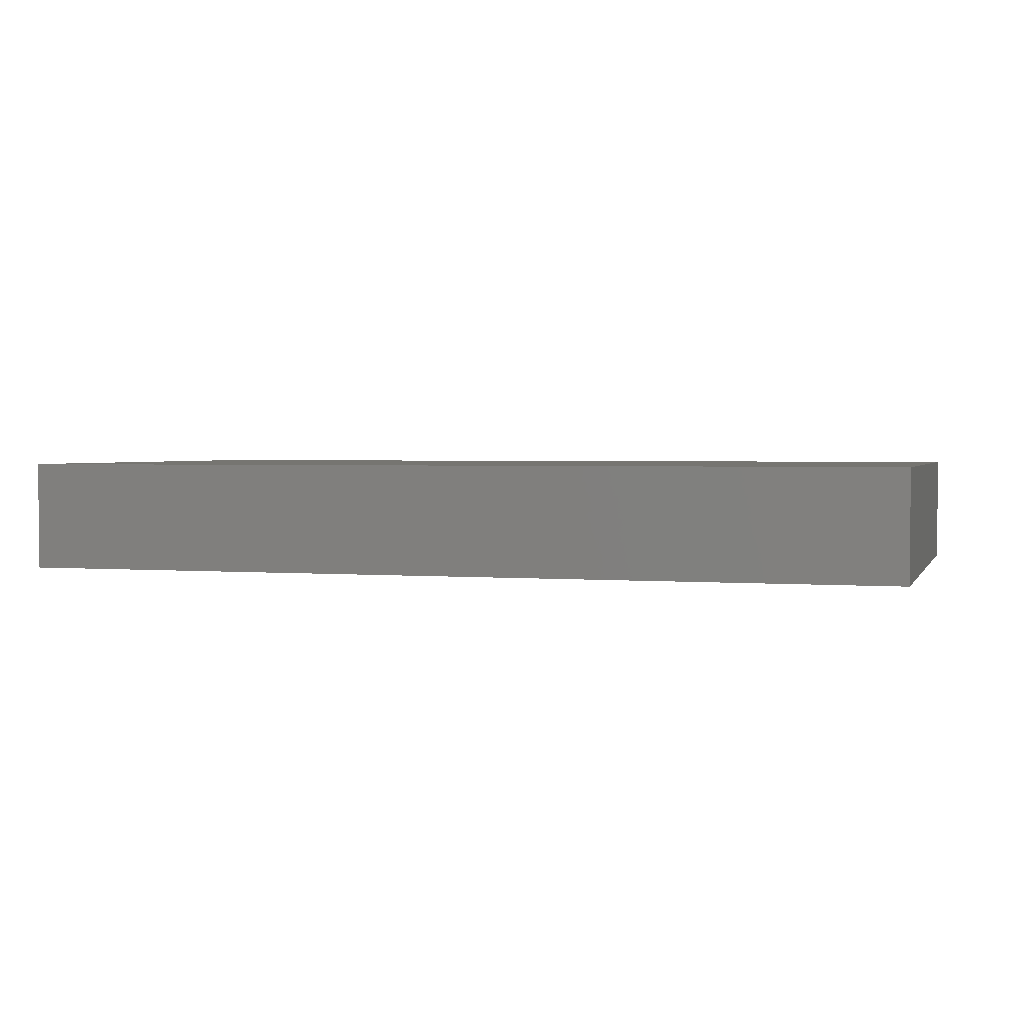
<metadata>
{"format":"stl","ext":"stl","renderer":"f3d","projection":"perspective","resolution":1024,"background":"white","views":[{"elev":2.2,"azim":16.3,"up":"+Z"}]}
</metadata>
<code>
# stl→obj: 374 verts, 744 faces
v -0.01537 -0.03144 0.01172
v -0.01609 -0.05185 0.01172
v -0.007756 -0.04009 0.01172
v -0.09654 -0.01143 0.01172
v -0.088 -0.02714 0.01172
v -0.07642 -0.01504 0.01172
v 0.01537 -0.01572 0.01172
v 0.03073 -0.01572 0.01172
v 0.02301 -0.007531 0.01172
v 0.03422 -0.01215 -0.01172
v 0.0419 -0.02001 -0.01172
v 0.02567 -0.01829 -0.01172
v -0.03951 -0.03945 0.01172
v -0.03532 -0.05185 0.01172
v -0.02534 -0.05185 0.01172
v 0.005228 0.03497 -0.01172
v 0.01117 0.04286 -0.01172
v 0.01885 0.035 -0.01172
v 0.01885 0.01929 -0.01172
v 0.01117 0.02714 -0.01172
v 0.02595 0.02713 -0.01172
v 0.08735 0.05185 8.216e-05
v 0.07683 0.05185 0.01172
v 0.08668 0.05185 0.01172
v 0.09654 0.04107 0.002772
v 0.09654 0.04165 0.01172
v 0.09654 0.03144 0.01172
v -0.03493 -0.02001 -0.01172
v -0.04051 -0.01001 -0.01172
v -0.02932 -0.01011 -0.01172
v -0.01011 -0.02657 -0.01172
v 0.002434 -0.02751 -0.01172
v -0.004196 -0.03573 -0.01172
v -0.02824 0.05185 0.001731
v -0.03841 0.05185 0.00207
v -0.02332 0.05185 0.01172
v -0.06909 -0.05185 0.01172
v -0.06158 -0.04351 0.01172
v -0.07287 -0.03941 0.01172
v -0.0759 0.05185 -0.01172
v -0.06326 0.05185 -0.01172
v -0.06566 0.04286 -0.01172
v 0.07683 -0.03144 0.01172
v 0.07683 -0.01572 0.01172
v 0.06915 -0.02358 0.01172
v 0.03769 0.01141 0.01172
v 0.05366 0.00845 0.01172
v 0.0471 0.02121 0.01172
v -0.02856 1.461e-06 0.01172
v -0.01731 -0.0006773 0.01172
v -0.02308 0.007741 0.01172
v -0.05029 -0.01001 -0.01172
v -0.05029 0 -0.01172
v -0.08102 0.01572 -0.01172
v -0.07232 0.02455 -0.01172
v -0.07095 0.01499 -0.01172
v -0.08172 -0.003774 -0.01172
v -0.07417 -0.01221 -0.01172
v -0.09654 -0.01239 -0.01172
v -0.01899 -0.0262 -0.01172
v -0.01956 -0.01572 -0.01172
v 0.02952 0.03118 0.01172
v 0.03003 0.05185 0.01172
v 0.01825 0.0336 0.01172
v -0.04977 0.01604 -0.01172
v -0.05798 0.005713 -0.01172
v -0.06138 0.01544 -0.01172
v -0.03073 0 -0.01172
v -0.02082 -0.001402 -0.01172
v 0.01885 -0.02787 -0.01172
v 0.01117 -0.03573 -0.01172
v 0.08617 -0.01617 0.01172
v 0.08602 -0.04006 0.01172
v 0.07683 0.01572 0.01172
v 0.07627 0.0003248 0.01172
v 0.08668 0.01572 0.01172
v 0.08838 0.02522 0.01172
v 0.09654 0.01572 0.01172
v 0.08459 0.05185 -0.01172
v 0.07585 0.05185 0.001099
v 0.01537 0.05185 0.01172
v -0.01194 0.001344 -0.01172
v 0 0 -0.01172
v -0.01102 -0.008575 -0.01172
v 0.02299 -0.04108 -0.01172
v 0.06771 0.003743 -0.01172
v 0.07263 0.01143 -0.01172
v 0.08032 0.003567 -0.01172
v 0.09654 0.03151 -0.01172
v 0.08782 0.04353 -0.01172
v 0.09654 0.04168 -0.01172
v 0.007823 0.04682 0.01172
v 0.04404 0.04473 0.01172
v 0.04051 0.03358 0.01172
v 0.05066 0.03724 0.01172
v 0.09654 0.03131 0.002711
v 0.09654 0.02224 0.003117
v -0.02549 -0.05185 -0.002499
v 0.02626 -0.05185 -0.01172
v 0.04919 -0.04173 -0.01172
v -0.07124 0.005713 -0.01172
v -0.08354 0.005139 -0.01172
v 0.02142 -0.05185 -0.003315
v 0.006536 -0.05185 -0.003272
v 0.01089 -0.05185 -0.01172
v 0.06374 0.03269 0.01172
v -0.09654 -0.02065 0.01172
v -0.09654 -0.01973 0.002174
v 0.09654 -0.05185 0
v 0.08445 -0.05185 -0.01172
v 0.09654 -0.05185 -0.01172
v -0.09654 0.02699 0.01172
v -0.08241 0.02572 0.01172
v -0.087 0.03476 0.01172
v -0.06099 -0.001353 0.01172
v -0.0772 -0.002226 0.01172
v -0.06832 -0.009835 0.01172
v -0.06212 0.007894 0.01172
v -0.07174 0.007332 0.01172
v -0.0616 0.01692 0.01172
v -0.07683 0.01572 0.01172
v 0.02741 0.04223 -0.01172
v -0.04029 -0.0007159 -0.01172
v 0.03422 0.035 -0.01172
v 0.04266 0.04304 -0.01172
v 0.04958 0.035 -0.01172
v -0.04649 0.05185 0.01172
v -0.06872 0.04043 0.01172
v -0.06146 0.03144 0.01172
v -0.03843 0.006574 0.01172
v -0.0461 0.01572 0.01172
v -0.03073 0.01572 0.01172
v 0.07263 0.05185 -0.01172
v 0.07861 0.04402 -0.01172
v 0.06495 0.0395 -0.01172
v -0.0001349 -0.01557 -0.01172
v 0.08032 -0.01215 -0.01172
v 0.08753 -0.003567 -0.01172
v 0.09654 -0.01215 -0.01172
v 0.007683 -0.02358 0.01172
v -0.0008896 -0.01456 0.01172
v 0.0002938 -0.0008137 0.01172
v 0.02305 -0.02358 0.01172
v 0.03127 0.001279 0.01172
v 0.01537 0.004293 0.01172
v 0.07263 -0.03573 -0.01172
v 0.05727 -0.03573 -0.01172
v 0.06434 -0.02854 -0.01172
v 0.0461 0 0.01172
v 0.08007 -0.04115 -0.01172
v 0.08145 -0.02974 -0.01172
v 0.09654 -0.03707 -0.01172
v 0.06146 -0.03144 0.01172
v 0.06915 -0.0393 0.01172
v 0.09654 -0.04165 0.01172
v 0.09654 -0.03144 0.01172
v 0.0756 0.02619 0.01172
v 0.07781 0.0378 0.01172
v -0.01796 0.0269 -0.01172
v -0.004219 0.02629 -0.01172
v -0.01188 0.01929 -0.01172
v -0.09654 0.005157 0.01172
v -0.09654 0.01409 0.01172
v -0.0613 0.02517 -0.01172
v -0.0576 0.03578 -0.01172
v -0.05029 0.02714 -0.01172
v -0.09654 -0.05185 0
v -0.09654 -0.05185 -0.01172
v -0.08668 -0.05185 -0.0006187
v -0.09654 0.05185 0
v -0.08562 0.05185 -0.01172
v -0.09654 0.05185 -0.01172
v 0.09654 0.05185 -0.01172
v 0.09654 0.05185 0
v 0.07312 -0.05185 0.01172
v 0.08439 -0.05185 0.01172
v -0.07695 -0.05185 -0.01172
v -0.08674 -0.05185 -0.01172
v 0.0431 -0.03203 -0.01172
v -0.03632 -0.01929 0.01172
v -0.01907 -0.0217 0.01172
v -0.02654 -0.01143 0.01172
v -0.09654 0.04262 0.003317
v -0.09654 0.05185 0.01172
v 0.088 0.02714 -0.01172
v 0.09654 0.01143 -0.01172
v 0.00987 0.02543 0.01172
v 0 0.01572 0.01172
v 0.009227 0.01279 0.01172
v 0.01194 -0.01738 -0.01172
v -0.08668 0.05185 0.01172
v -0.05851 -0.02867 -0.01172
v -0.07334 -0.02787 -0.01172
v -0.06566 -0.02001 -0.01172
v 0.08736 -0.05185 0.004359
v 0.09654 0.05185 0.01172
v -0.08878 -0.04379 -0.01172
v 0.06915 0.007859 0.01172
v 0.06146 0 0.01172
v -0.06346 0.05185 0.0003883
v -0.07683 0.05185 0.01172
v -0.06185 0.05185 0.01172
v -0.05378 -0.03715 0.01172
v -0.04537 -0.05185 0.01172
v -0.04518 -0.02665 0.01172
v -0.08097 0.03132 -0.01172
v -0.04264 0.008072 -0.01172
v 0.03037 0.02025 0.01172
v 0.02333 0.01162 0.01172
v 0.06146 0.01572 0.01172
v 0.09654 -0.002498 0.01172
v -0.01956 0.01143 -0.01172
v -0.004196 0.01143 -0.01172
v -0.004196 0.04286 -0.01172
v 0.06146 -0.01572 0.01172
v 0.0461 -0.01572 0.01172
v 0.05378 -0.02358 0.01172
v -0.08878 -0.02814 -0.01172
v -0.08016 -0.03616 -0.01172
v 0.02305 -0.0393 0.01172
v 0.03073 -0.05185 0.01172
v 0.03073 -0.03144 0.01172
v 0.03841 -0.02358 0.01172
v 0.01537 -0.05185 0.01172
v -0.0482 0.04161 -0.01172
v 0.07235 -0.05185 -0.01172
v 0.007683 -0.0393 0.01172
v 0.01537 -0.03144 0.01172
v -0.01956 -0.03573 -0.01172
v -0.02724 -0.04144 -0.01172
v 0 -0.03144 0.01172
v 0 -0.05185 0.01172
v 0.06146 -0.05185 0.003049
v -0.01393 -0.01307 0.01172
v -0.007683 -0.02358 0.01172
v -0.09654 -0.03625 0.01172
v -0.007748 0.03886 0.01172
v -0.01604 0.05185 0.01172
v -0.01631 0.04193 0.01172
v -0.07188 -0.02561 0.01172
v 0.0286 -0.004334 -0.01172
v 0.01885 -0.01001 -0.01172
v 0.01885 0.003567 -0.01172
v -0.006096 0.00638 0.01172
v -0.008002 -0.004133 0.01172
v -0.06028 -0.03012 0.01172
v -0.03601 0.01603 -0.01172
v -0.02724 0.02143 -0.01172
v -0.02632 0.03377 -0.01172
v 0.06342 -0.05185 0.01172
v 0.0461 -0.05185 0.01172
v 0.03073 -0.03144 -0.01172
v -0.07523 0.03151 0.01172
v -0.06892 0.02338 0.01172
v 0.003487 -0.04144 -0.01172
v -0.07423 -0.05185 -0.0004987
v -0.0614 -0.05185 0.001784
v -0.0864 -0.05185 0.01172
v -0.03209 0.03144 0.01172
v -0.03841 0.0393 0.01172
v -0.0461 0.03144 0.01172
v -0.01537 0.03144 0.01172
v -0.02305 0.02358 0.01172
v -0.007683 0.02358 0.01172
v -0.004474 -0.05185 -0.01172
v -0.01188 -0.04144 -0.01172
v -0.01996 0.04141 -0.01172
v -0.02614 0.05185 -0.01172
v -0.0154 0.05185 -0.01172
v -0.04805 -0.0004853 0.01172
v -0.09654 -0.05185 0.01172
v -0.0419 -0.01143 0.01172
v -0.05115 -0.01162 0.01172
v 0.09654 -0.02699 -0.003294
v -0.09654 0.03795 0.01172
v 0.09654 -0.05185 0.01172
v 0.03073 0.05185 -0.003049
v 0.01537 0.05185 -0.003049
v 0.02305 0.05185 0.004336
v -0.08241 -0.03715 0.01172
v -0.09654 0.03105 0.002281
v -0.09654 0.02136 0.00207
v -0.05029 0.05185 -0.01172
v -0.03047 -0.03 0.01172
v -0.04073 0.05185 -0.01172
v 0.01947 0.02292 0.01172
v -0.05414 -0.02063 0.01172
v -0.05029 -0.02001 -0.01172
v 0.06443 0.05185 0.01168
v 0.07036 0.04439 0.01172
v 0.0874 -9.507e-05 0.01172
v -0.09654 0.004685 -0.002371
v -0.09654 0.01143 -0.01172
v 0.0461 0.05185 -0.003049
v -0.09654 -0.004445 0.003294
v 0.09654 -0.0003049 -0.000626
v 0.0419 0.05185 -0.01172
v -0.01984 -0.05185 -0.01172
v 0.09654 -0.02787 -0.01172
v -0.09654 -0.03627 -0.01172
v 0.088 -0.02001 -0.01172
v 0.01066 -0.004992 -0.01172
v -0.09654 0.02661 -0.01172
v -0.08878 0.02116 -0.01172
v -0.09654 0.04271 -0.01172
v 0.04958 -0.02572 -0.01172
v 0.07263 0.02714 -0.01172
v -0.06482 -0.004791 -0.01172
v -0.07649 0.05185 0.001702
v -0.06645 -0.05185 -0.01172
v -0.03411 -0.05185 0.002685
v -0.03532 -0.05185 -0.01172
v -0.01407 0.01543 0.01172
v 0.06915 -0.007859 0.01172
v -0.09654 -4.296e-05 -0.01172
v -0.08845 0.03614 -0.01172
v -0.04279 -0.05185 -0.004602
v -0.05057 -0.05185 -0.01172
v 0.06606 0.05185 -0.003049
v 0 0.03144 0.01172
v -0.01566 0.05185 -0.001659
v -0.004196 0.05185 -0.01172
v 0.05338 0.05185 0.01172
v 0.05415 -0.03986 0.01172
v 0.0267 0.05185 -0.01172
v 0.01117 0.05185 -0.01172
v 0.003487 0.04736 -0.01172
v 0.01885 0.04736 -0.01172
v -0.06462 -0.03672 -0.01172
v -0.05907 -0.04473 -0.01172
v -0.06634 0.03274 -0.01172
v -0.05029 -0.03573 -0.01172
v -0.04396 -0.04463 -0.01172
v -0.03699 -0.03588 -0.01172
v -0.03519 0.0271 -0.01172
v 0.02654 0.01143 -0.01172
v 0.04333 -0.003933 -0.01172
v 0.04958 -0.01215 -0.01172
v 0.03422 0.003567 -0.01172
v 0.04333 0.01128 -0.01172
v 0.0491 0.002883 -0.01172
v 0.05699 -0.05185 -0.01172
v 0.06386 -0.04456 -0.01172
v 0.05727 -0.02001 -0.01172
v 0.05727 0.01143 -0.01172
v 0.05727 -0.004293 -0.01172
v 0.04958 0.01929 -0.01172
v 0.05727 0.02714 -0.01172
v 0.06495 0.01929 -0.01172
v 0.07263 -0.02001 -0.01172
v 0.07243 -0.004872 -0.01172
v 0.06495 -0.01215 -0.01172
v 0.08032 0.01929 -0.01172
v 0.01117 0.01143 -0.01172
v 0.05727 0.05185 -0.01172
v 0.09654 -0.01572 0.01172
v 0.09654 -0.01235 -0.002268
v 0.003487 0.01929 -0.01172
v -0.08102 -0.02001 -0.01172
v -0.07448 0.04047 -0.01172
v -0.04261 -0.02787 -0.01172
v -0.04305 0.03345 -0.01172
v 0.0419 0.02714 -0.01172
v -0.009087 -0.05185 -0.003293
v 0.03674 -0.05185 -0.003217
v 0.04162 -0.05185 -0.01172
v 0.05222 -0.05185 -0.003309
v 0 0.05185 0.01172
v 0.007683 0.05185 0.004336
v 0.03823 -0.03969 0.01172
v 0.0461 -0.03144 0.01172
v -0.03493 0.04286 -0.01172
v 0.03422 0.01929 -0.01172
v 0 0.05185 -0.003049
f 1 2 3
f 4 5 6
f 7 8 9
f 10 11 12
f 13 14 15
f 16 17 18
f 19 20 21
f 22 23 24
f 25 26 27
f 28 29 30
f 31 32 33
f 34 35 36
f 37 38 39
f 40 41 42
f 43 44 45
f 46 47 48
f 49 50 51
f 29 52 53
f 54 55 56
f 57 58 59
f 60 61 31
f 62 63 64
f 65 66 67
f 68 69 30
f 32 70 71
f 44 43 72
f 73 72 43
f 74 75 76
f 77 76 78
f 79 80 22
f 81 64 63
f 82 83 84
f 71 70 85
f 86 87 88
f 89 90 91
f 64 81 92
f 93 94 95
f 96 27 97
f 15 98 2
f 99 85 100
f 101 102 54
f 103 104 105
f 95 48 106
f 107 4 108
f 4 107 5
f 109 110 111
f 112 113 114
f 101 54 56
f 115 116 117
f 118 119 115
f 119 120 121
f 17 122 18
f 123 29 53
f 124 125 126
f 127 128 129
f 130 49 51
f 131 130 132
f 133 134 135
f 84 31 61
f 84 83 136
f 84 69 82
f 137 138 139
f 140 7 141
f 142 7 9
f 143 8 7
f 144 145 9
f 146 147 148
f 46 149 47
f 150 151 152
f 153 154 43
f 155 156 73
f 157 77 158
f 159 160 161
f 162 121 163
f 90 134 79
f 164 165 166
f 167 168 169
f 170 171 172
f 152 109 111
f 91 173 174
f 73 175 176
f 173 90 79
f 177 169 178
f 100 179 147
f 180 181 182
f 183 184 170
f 91 174 25
f 163 121 113
f 185 89 186
f 187 188 189
f 136 190 32
f 184 191 170
f 192 193 194
f 195 175 110
f 196 174 22
f 110 150 152
f 177 178 197
f 74 198 75
f 149 199 47
f 200 201 202
f 203 204 205
f 54 206 55
f 53 207 123
f 65 207 53
f 175 195 176
f 208 209 46
f 26 77 27
f 47 199 210
f 211 78 76
f 212 161 213
f 160 159 214
f 215 216 217
f 218 219 197
f 220 221 222
f 223 216 8
f 224 221 220
f 225 165 41
f 145 189 142
f 226 110 175
f 227 224 228
f 229 230 60
f 231 3 232
f 226 175 233
f 212 213 82
f 234 235 141
f 236 5 107
f 237 238 239
f 117 6 240
f 241 242 243
f 144 209 145
f 244 245 142
f 240 39 246
f 51 50 244
f 125 135 126
f 55 164 67
f 207 247 68
f 159 248 249
f 233 250 251
f 122 124 18
f 100 252 179
f 3 2 232
f 45 215 153
f 253 121 254
f 120 118 131
f 32 71 255
f 37 256 257
f 37 258 169
f 259 260 261
f 256 37 169
f 262 263 264
f 265 266 33
f 62 94 63
f 12 252 70
f 267 268 269
f 131 270 130
f 131 263 259
f 119 116 115
f 271 258 236
f 116 6 117
f 89 97 186
f 261 131 259
f 270 272 130
f 270 273 272
f 109 195 110
f 274 155 152
f 155 109 152
f 162 119 121
f 113 121 253
f 114 275 112
f 109 276 195
f 62 208 94
f 277 278 279
f 280 240 5
f 112 281 282
f 163 112 282
f 66 101 67
f 30 29 68
f 41 200 283
f 31 136 32
f 200 41 40
f 284 181 180
f 25 196 26
f 24 26 196
f 237 239 262
f 262 239 259
f 35 268 285
f 176 276 73
f 158 77 24
f 22 80 23
f 70 252 85
f 187 189 286
f 286 189 209
f 48 95 94
f 287 273 117
f 258 280 236
f 181 1 235
f 46 209 144
f 77 157 74
f 101 57 102
f 29 288 52
f 229 60 31
f 23 289 290
f 25 174 196
f 291 44 72
f 77 74 76
f 292 282 293
f 236 280 5
f 277 63 294
f 32 190 70
f 285 200 202
f 239 36 259
f 162 292 295
f 178 169 168
f 178 168 197
f 67 101 56
f 56 55 67
f 68 29 123
f 123 207 68
f 31 84 136
f 139 186 296
f 173 91 90
f 104 224 232
f 224 103 221
f 297 277 294
f 229 266 298
f 274 299 139
f 33 255 265
f 82 69 212
f 197 168 300
f 97 78 186
f 139 299 301
f 247 248 212
f 162 6 116
f 190 242 12
f 242 190 302
f 281 112 275
f 162 163 282
f 293 303 304
f 172 305 170
f 179 306 147
f 179 11 306
f 298 230 229
f 135 134 307
f 266 31 33
f 257 204 37
f 101 66 308
f 102 293 304
f 110 226 150
f 69 68 212
f 40 191 309
f 268 35 34
f 89 25 96
f 177 256 169
f 177 310 256
f 35 127 36
f 39 240 280
f 117 246 287
f 246 117 240
f 118 120 119
f 311 312 98
f 261 260 127
f 284 13 15
f 130 51 132
f 259 36 260
f 59 300 236
f 313 51 244
f 231 141 235
f 141 231 140
f 188 244 189
f 7 140 228
f 143 7 228
f 142 9 145
f 217 153 215
f 289 95 106
f 291 75 314
f 293 315 292
f 303 316 304
f 202 128 127
f 317 318 312
f 205 273 287
f 245 234 141
f 234 245 50
f 94 46 48
f 282 303 293
f 196 22 24
f 272 49 130
f 96 25 27
f 260 36 127
f 313 263 132
f 51 313 132
f 238 36 239
f 77 78 27
f 291 211 76
f 319 79 133
f 187 64 92
f 92 320 187
f 225 41 283
f 269 321 322
f 323 63 93
f 250 324 251
f 95 289 323
f 225 283 285
f 72 73 156
f 170 191 171
f 278 325 326
f 277 325 278
f 155 276 109
f 79 319 80
f 311 204 317
f 317 312 311
f 80 289 23
f 110 152 111
f 167 271 236
f 138 186 139
f 214 322 327
f 328 17 326
f 328 122 17
f 162 295 4
f 167 169 271
f 169 258 271
f 24 77 26
f 315 293 102
f 310 329 330
f 310 177 329
f 194 308 52
f 58 308 194
f 42 165 331
f 332 333 318
f 332 334 333
f 65 164 166
f 335 65 166
f 334 230 312
f 334 28 60
f 49 182 50
f 272 182 49
f 247 335 248
f 248 159 212
f 214 159 267
f 218 193 219
f 71 85 105
f 105 255 71
f 286 64 187
f 12 242 241
f 241 10 12
f 241 243 336
f 337 338 11
f 339 340 337
f 341 337 340
f 93 95 323
f 342 100 147
f 342 147 343
f 306 344 147
f 345 86 346
f 347 348 345
f 349 345 348
f 126 135 348
f 226 146 150
f 350 151 146
f 351 350 352
f 137 350 351
f 299 151 301
f 353 185 186
f 89 134 90
f 82 213 83
f 354 243 302
f 269 322 214
f 327 322 326
f 327 326 17
f 325 328 326
f 325 122 328
f 122 325 297
f 297 355 125
f 355 135 125
f 133 135 355
f 303 305 316
f 183 281 275
f 236 107 108
f 356 274 357
f 139 357 274
f 156 356 72
f 211 296 186
f 55 331 164
f 85 252 100
f 272 205 180
f 205 272 273
f 145 209 189
f 161 212 159
f 213 354 83
f 354 213 358
f 20 358 160
f 160 16 20
f 219 329 177
f 193 329 219
f 359 194 193
f 194 359 58
f 308 57 101
f 308 58 57
f 113 253 114
f 360 40 42
f 331 360 42
f 332 329 192
f 194 52 288
f 41 165 42
f 332 361 334
f 28 288 29
f 362 335 166
f 234 182 181
f 50 182 234
f 242 302 243
f 19 336 354
f 20 18 21
f 286 209 208
f 363 21 124
f 124 122 125
f 297 125 122
f 306 11 338
f 338 344 306
f 341 346 337
f 363 348 347
f 126 348 363
f 148 147 344
f 352 344 346
f 352 346 351
f 346 86 351
f 348 135 307
f 348 307 349
f 350 301 151
f 137 301 350
f 351 138 137
f 351 88 138
f 185 307 134
f 304 316 206
f 277 297 325
f 294 355 297
f 305 172 171
f 226 342 343
f 171 40 305
f 316 305 40
f 226 343 146
f 332 318 330
f 23 158 24
f 23 290 158
f 318 333 312
f 292 315 295
f 295 315 59
f 357 211 356
f 183 170 305
f 303 281 305
f 102 304 54
f 300 59 218
f 315 102 57
f 59 315 57
f 37 204 38
f 233 342 226
f 98 312 298
f 364 298 265
f 104 265 105
f 103 105 99
f 365 99 366
f 367 366 342
f 300 168 167
f 36 321 34
f 368 369 238
f 34 321 268
f 289 80 319
f 319 323 289
f 136 302 190
f 162 4 6
f 252 11 179
f 11 252 12
f 286 62 64
f 62 286 208
f 6 5 240
f 14 204 311
f 268 321 269
f 250 233 175
f 52 308 53
f 53 308 66
f 164 331 165
f 246 203 205
f 287 246 205
f 284 180 205
f 106 157 158
f 30 61 28
f 60 28 61
f 330 318 310
f 219 177 197
f 292 162 282
f 99 100 366
f 191 201 309
f 281 303 282
f 15 311 98
f 163 113 112
f 191 275 114
f 39 280 37
f 206 360 331
f 127 129 261
f 1 15 2
f 218 359 193
f 231 232 227
f 368 237 320
f 368 320 92
f 220 228 224
f 222 221 370
f 222 8 143
f 223 8 222
f 371 370 251
f 251 324 371
f 223 371 216
f 216 371 217
f 250 153 324
f 250 154 153
f 154 175 43
f 43 175 73
f 155 73 276
f 296 357 139
f 4 295 108
f 295 59 108
f 360 206 40
f 206 316 40
f 304 206 54
f 53 66 65
f 166 165 225
f 225 362 166
f 372 335 362
f 249 335 372
f 84 61 69
f 69 61 30
f 159 249 267
f 161 160 213
f 160 358 213
f 160 214 16
f 83 302 136
f 83 354 302
f 358 20 354
f 354 20 19
f 16 18 20
f 339 241 336
f 21 336 19
f 373 336 21
f 18 124 21
f 10 337 11
f 363 340 373
f 363 347 340
f 124 126 363
f 338 346 344
f 341 345 346
f 146 148 350
f 86 88 351
f 87 349 307
f 87 307 353
f 152 151 299
f 137 139 301
f 186 138 88
f 246 38 203
f 39 38 246
f 142 245 141
f 244 142 189
f 9 216 149
f 216 314 149
f 199 198 210
f 210 106 48
f 106 210 157
f 289 106 290
f 291 314 44
f 116 119 162
f 253 201 114
f 128 201 253
f 115 117 273
f 118 115 131
f 131 129 120
f 129 254 120
f 131 132 263
f 263 313 264
f 320 188 187
f 264 188 320
f 89 91 25
f 274 152 299
f 329 193 192
f 332 192 288
f 332 288 361
f 361 28 334
f 97 27 78
f 280 258 37
f 55 206 331
f 67 164 65
f 312 333 334
f 65 247 207
f 99 105 85
f 14 311 15
f 36 238 321
f 218 59 359
f 59 58 359
f 236 108 59
f 211 357 296
f 156 155 274
f 156 274 356
f 318 257 310
f 256 310 257
f 96 97 89
f 127 285 202
f 104 364 265
f 317 204 318
f 2 98 298
f 2 298 364
f 221 103 99
f 99 365 221
f 251 365 366
f 251 366 367
f 233 367 342
f 171 191 40
f 200 40 309
f 204 13 205
f 284 205 13
f 234 181 235
f 210 48 47
f 211 291 356
f 291 72 356
f 218 197 300
f 214 267 269
f 265 298 266
f 229 31 266
f 129 128 253
f 259 263 262
f 231 235 1
f 313 244 188
f 237 262 320
f 228 140 231
f 222 143 228
f 243 354 336
f 221 251 370
f 222 370 371
f 223 222 371
f 324 153 371
f 153 217 371
f 337 346 338
f 355 294 323
f 215 44 314
f 75 199 314
f 158 290 106
f 89 185 134
f 79 134 133
f 335 247 65
f 225 372 362
f 225 285 372
f 248 335 249
f 267 249 372
f 267 372 268
f 17 16 214
f 214 327 17
f 241 337 10
f 339 337 241
f 339 336 340
f 340 336 373
f 363 373 21
f 345 341 340
f 340 347 345
f 343 147 146
f 148 344 350
f 350 344 352
f 86 345 87
f 349 87 345
f 146 151 150
f 88 87 186
f 87 353 186
f 353 307 185
f 38 204 203
f 13 204 14
f 284 15 1
f 284 1 181
f 182 272 180
f 1 3 231
f 244 50 245
f 224 227 232
f 228 231 227
f 141 7 142
f 220 222 228
f 8 216 9
f 144 149 46
f 9 149 144
f 94 208 46
f 216 215 314
f 314 199 149
f 250 175 154
f 43 45 153
f 44 215 45
f 198 199 75
f 198 74 210
f 157 210 74
f 291 76 75
f 204 257 318
f 2 364 104
f 104 232 2
f 103 224 104
f 365 251 221
f 251 367 233
f 201 191 114
f 254 121 120
f 253 254 129
f 270 131 115
f 115 273 270
f 261 129 131
f 313 188 264
f 262 264 320
f 94 93 63
f 238 374 321
f 322 321 374
f 369 278 374
f 326 374 278
f 128 202 201
f 368 238 237
f 369 368 81
f 92 81 368
f 279 81 63
f 330 329 332
f 288 192 194
f 361 288 28
f 298 312 230
f 60 230 334
f 255 105 265
f 32 255 33
f 366 100 342
f 285 268 372
f 374 326 322
f 355 319 133
f 294 63 323
f 285 283 200
f 176 195 276
f 200 309 201
f 127 35 285
f 319 355 323
f 275 191 184
f 22 174 173
f 79 22 173
f 183 275 184
f 281 183 305
f 247 212 68
f 12 70 190
f 211 186 78
f 374 238 369
f 278 369 81
f 278 81 279
f 277 279 63
f 300 167 236

</code>
